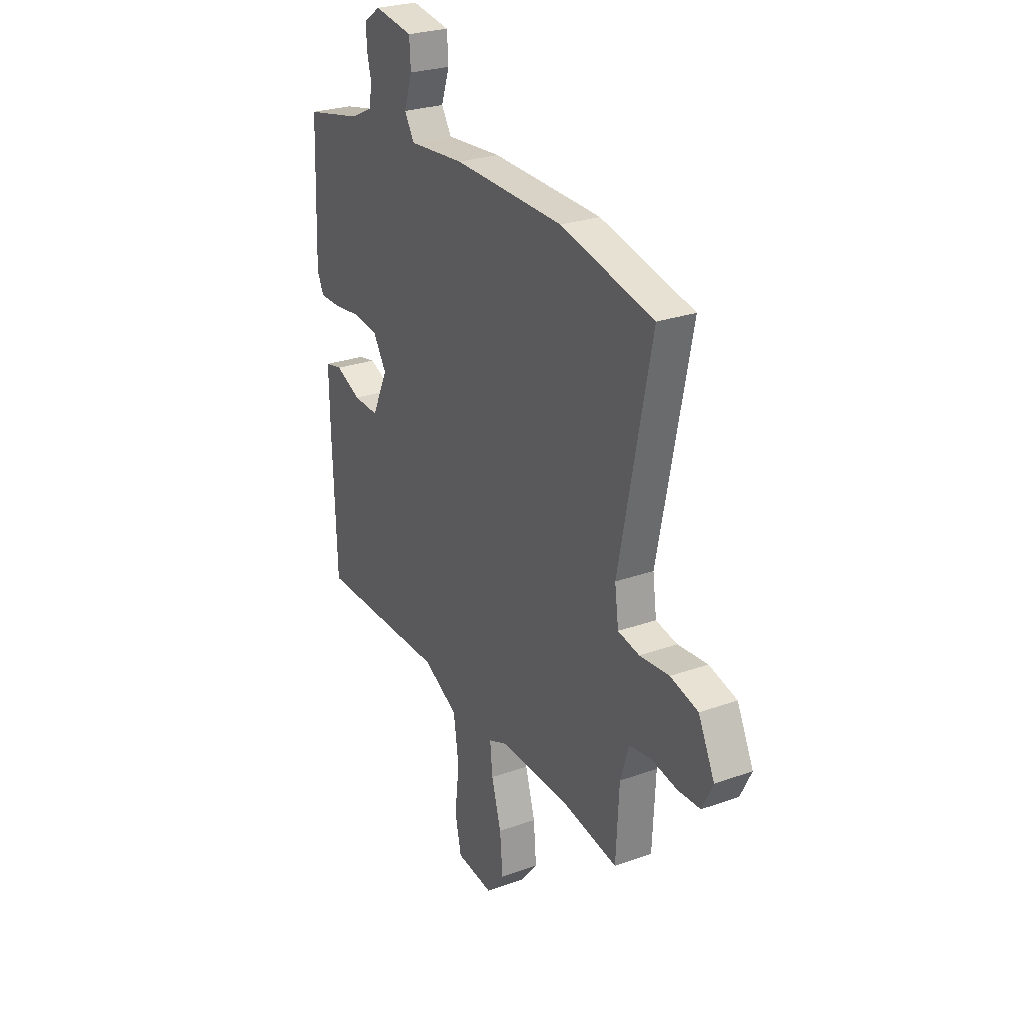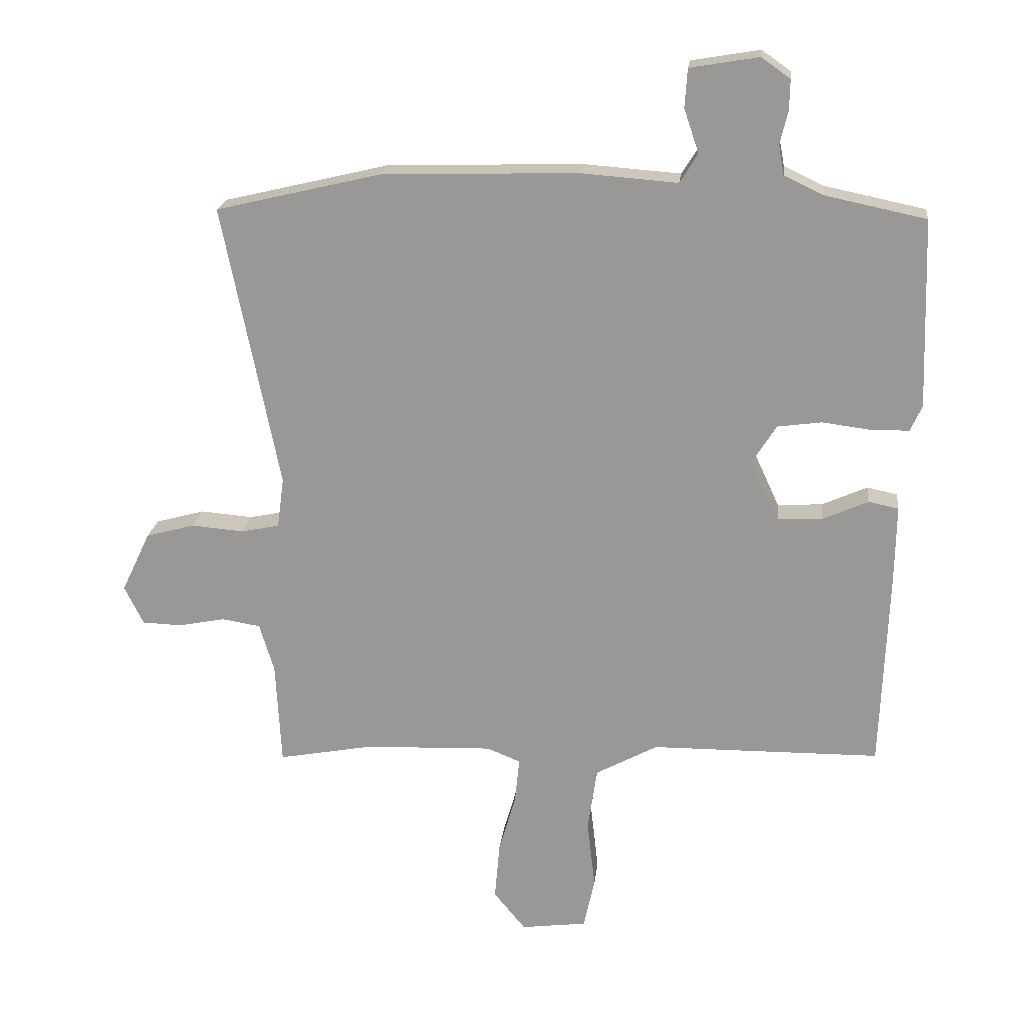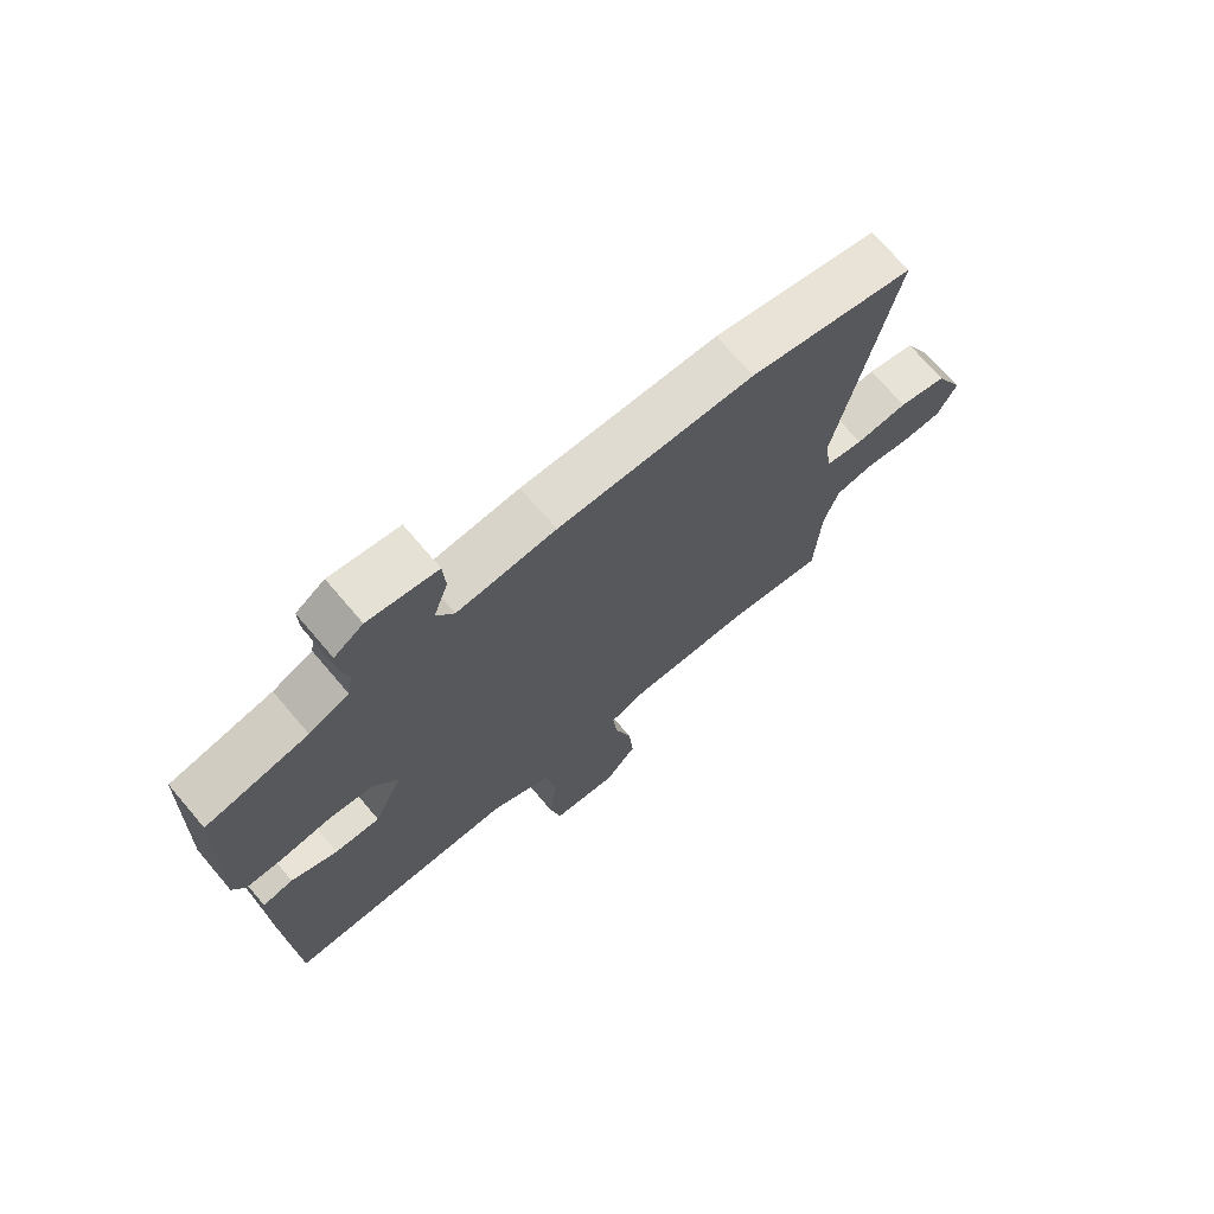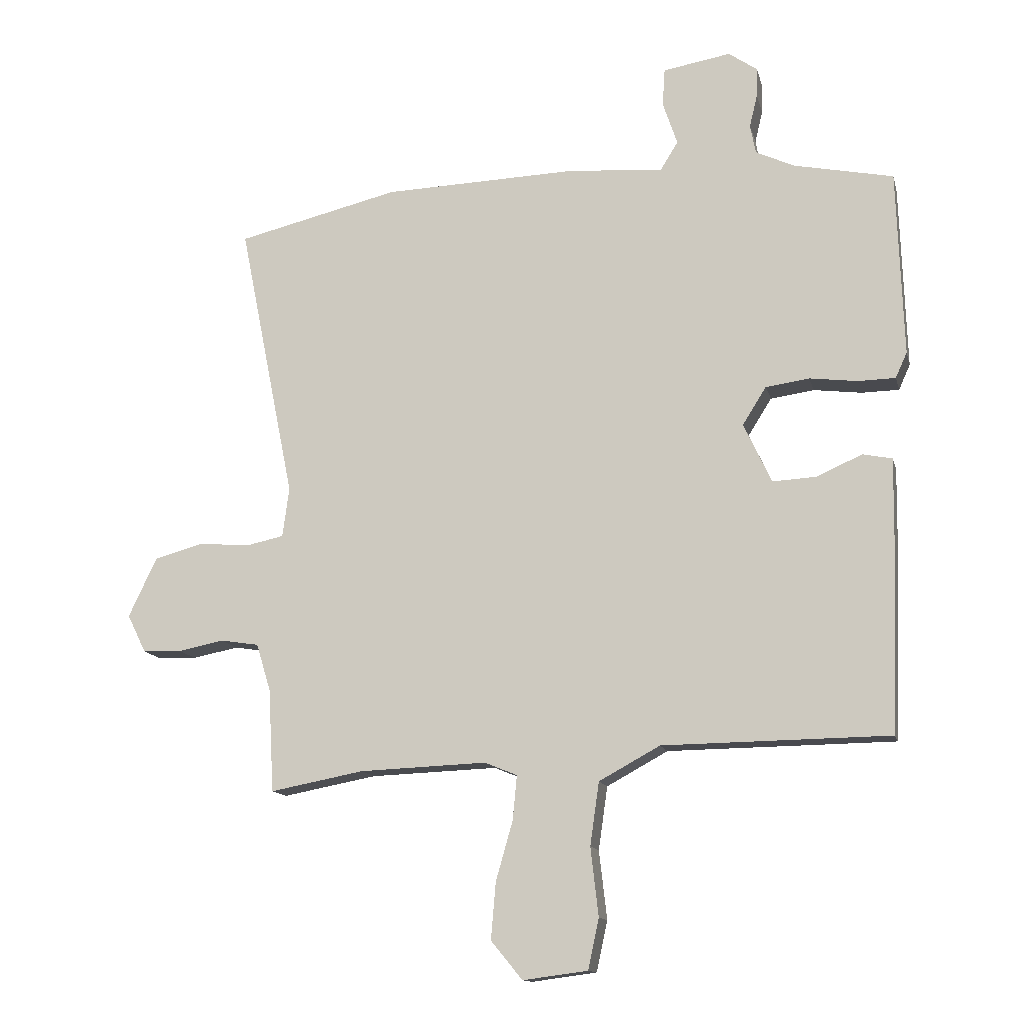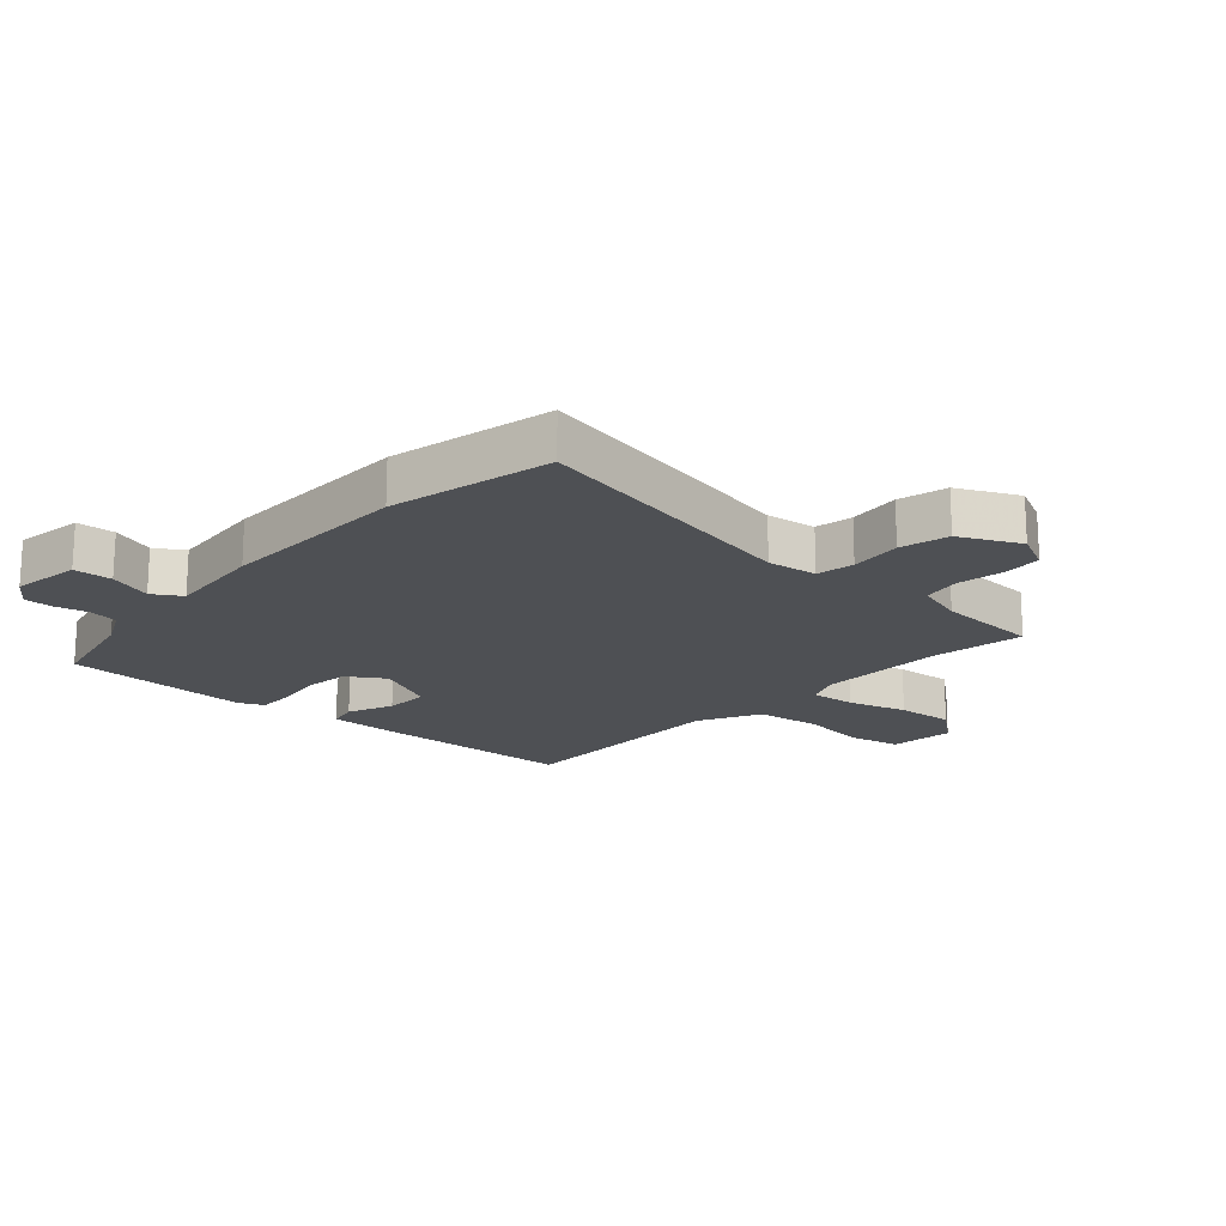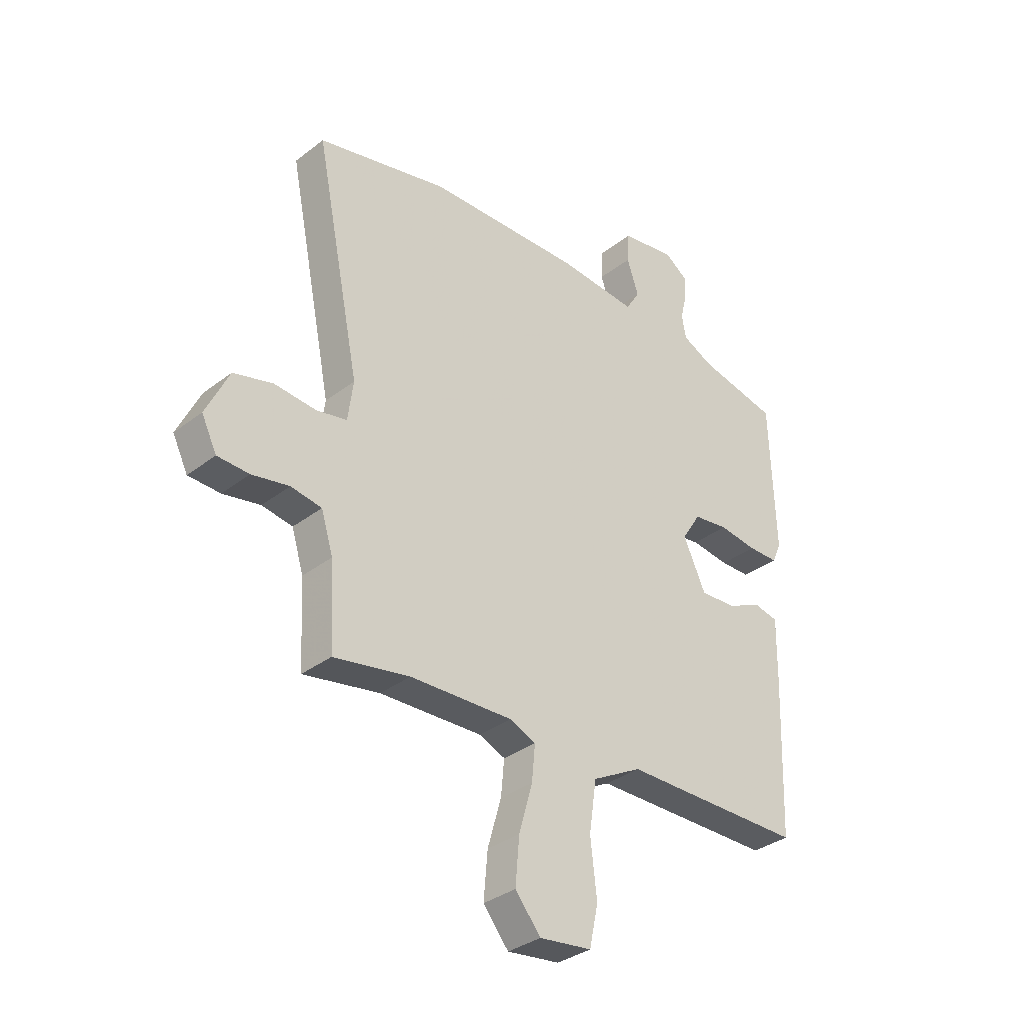
<metadata>
{"format":"obj","ext":"obj","renderer":"f3d","projection":"perspective","resolution":1024,"background":"white","views":[{"elev":26.2,"azim":60.4,"up":"+Z"},{"elev":20.3,"azim":-173.5,"up":"+Z"},{"elev":71.5,"azim":-40.4,"up":"+Z"},{"elev":-13.4,"azim":-166.6,"up":"+Z"},{"elev":-18.5,"azim":48.5,"up":"+Y"},{"elev":-34.2,"azim":136.0,"up":"+Z"}]}
</metadata>
<code>
v 0.539 0.07 -0.507
v 0.384 0.07 -0.478
v 0.174 0.07 -0.47
v 0.12 0.07 -0.492
v 0.127 0.07 -0.565
v 0.155 0.07 -0.663
v 0.163 0.07 -0.757
v 0.111 0.07 -0.82
v 0.004 0.07 -0.806
v -0.014 0.07 -0.723
v -0.001 0.07 -0.61
v -0.016 0.07 -0.506
v -0.117 0.07 -0.451
v -0.491 0.07 -0.447
v -0.503 0.07 -0.124
v -0.505 0.07 0.003
v -0.456 0.07 0.013
v -0.382 0.07 -0.02
v -0.309 0.07 -0.024
v -0.263 0.07 0.075
v -0.302 0.07 0.137
v -0.374 0.07 0.147
v -0.453 0.07 0.137
v -0.515 0.07 0.138
v -0.534 0.07 0.18
v -0.524 0.07 0.487
v -0.36 0.07 0.521
v -0.296 0.07 0.551
v -0.287 0.07 0.599
v -0.3 0.07 0.653
v -0.301 0.07 0.702
v -0.254 0.07 0.735
v -0.142 0.07 0.716
v -0.138 0.07 0.653
v -0.162 0.07 0.582
v -0.133 0.07 0.535
v 0.027 0.07 0.547
v 0.345 0.07 0.537
v 0.614 0.07 0.473
v 0.521 0.07 0.011
v 0.532 0.07 -0.071
v 0.594 0.07 -0.084
v 0.68 0.07 -0.077
v 0.76 0.07 -0.099
v 0.807 0.07 -0.198
v 0.776 0.07 -0.261
v 0.711 0.07 -0.263
v 0.635 0.07 -0.248
v 0.572 0.07 -0.258
v 0.548 0.07 -0.337
v 0.539 0 -0.507
v 0.384 0 -0.478
v 0.174 0 -0.47
v 0.12 0 -0.492
v 0.127 0 -0.565
v 0.155 0 -0.663
v 0.163 0 -0.757
v 0.111 0 -0.82
v 0.004 0 -0.806
v -0.014 0 -0.723
v -0.001 0 -0.61
v -0.016 0 -0.506
v -0.117 0 -0.451
v -0.491 0 -0.447
v -0.503 0 -0.124
v -0.505 0 0.003
v -0.456 0 0.013
v -0.382 0 -0.02
v -0.309 0 -0.024
v -0.263 0 0.075
v -0.302 0 0.137
v -0.374 0 0.147
v -0.453 0 0.137
v -0.515 0 0.138
v -0.534 0 0.18
v -0.524 0 0.487
v -0.36 0 0.521
v -0.296 0 0.551
v -0.287 0 0.599
v -0.3 0 0.653
v -0.301 0 0.702
v -0.254 0 0.735
v -0.142 0 0.716
v -0.138 0 0.653
v -0.162 0 0.582
v -0.133 0 0.535
v 0.027 0 0.547
v 0.345 0 0.537
v 0.614 0 0.473
v 0.521 0 0.011
v 0.532 0 -0.071
v 0.594 0 -0.084
v 0.68 0 -0.077
v 0.76 0 -0.099
v 0.807 0 -0.198
v 0.776 0 -0.261
v 0.711 0 -0.263
v 0.635 0 -0.248
v 0.572 0 -0.258
v 0.548 0 -0.337
f 46 47 48
f 45 46 48
f 44 45 48
f 43 44 48
f 42 43 48
f 41 42 48 49
f 38 39 40
f 37 38 40
f 36 37 40
f 36 40 41
f 33 34 35
f 32 33 35
f 31 32 35
f 30 31 35
f 29 30 35
f 28 29 35 36
f 41 49 50
f 36 41 50
f 28 36 50
f 27 28 50
f 25 26 27
f 24 25 27
f 23 24 27
f 22 23 27
f 16 17 18
f 15 16 18
f 14 15 18
f 13 14 18
f 12 13 18 19
f 9 10 11
f 8 9 11
f 7 8 11
f 6 7 11
f 5 6 11
f 4 5 11 12
f 12 19 20
f 4 12 20
f 3 4 20
f 50 1 2
f 3 20 21
f 2 3 21
f 50 2 21
f 27 50 21
f 21 22 27
f 98 97 96
f 98 96 95
f 98 95 94
f 98 94 93
f 98 93 92
f 99 98 92 91
f 90 89 88
f 90 88 87
f 90 87 86
f 91 90 86
f 85 84 83
f 85 83 82
f 85 82 81
f 85 81 80
f 85 80 79
f 86 85 79 78
f 100 99 91
f 100 91 86
f 100 86 78
f 100 78 77
f 77 76 75
f 77 75 74
f 77 74 73
f 77 73 72
f 68 67 66
f 68 66 65
f 68 65 64
f 68 64 63
f 69 68 63 62
f 61 60 59
f 61 59 58
f 61 58 57
f 61 57 56
f 61 56 55
f 62 61 55 54
f 70 69 62
f 70 62 54
f 70 54 53
f 52 51 100
f 71 70 53
f 71 53 52
f 71 52 100
f 71 100 77
f 77 72 71
f 1 51 52 2
f 2 52 53 3
f 3 53 54 4
f 4 54 55 5
f 5 55 56 6
f 6 56 57 7
f 7 57 58 8
f 8 58 59 9
f 9 59 60 10
f 10 60 61 11
f 11 61 62 12
f 12 62 63 13
f 13 63 64 14
f 14 64 65 15
f 15 65 66 16
f 16 66 67 17
f 17 67 68 18
f 18 68 69 19
f 19 69 70 20
f 20 70 71 21
f 21 71 72 22
f 22 72 73 23
f 23 73 74 24
f 24 74 75 25
f 25 75 76 26
f 26 76 77 27
f 27 77 78 28
f 28 78 79 29
f 29 79 80 30
f 30 80 81 31
f 31 81 82 32
f 32 82 83 33
f 33 83 84 34
f 34 84 85 35
f 35 85 86 36
f 36 86 87 37
f 37 87 88 38
f 38 88 89 39
f 39 89 90 40
f 40 90 91 41
f 41 91 92 42
f 42 92 93 43
f 43 93 94 44
f 44 94 95 45
f 45 95 96 46
f 46 96 97 47
f 47 97 98 48
f 48 98 99 49
f 49 99 100 50
f 50 100 51 1

</code>
